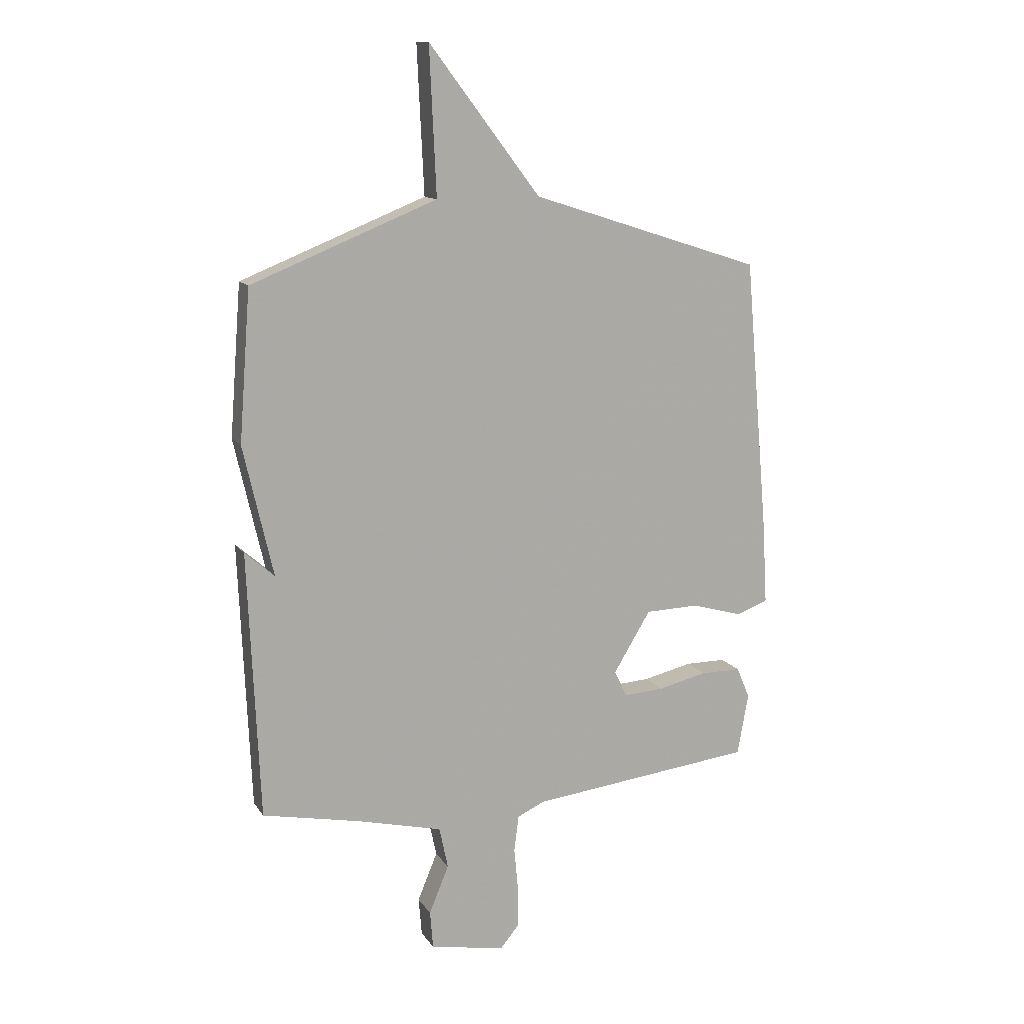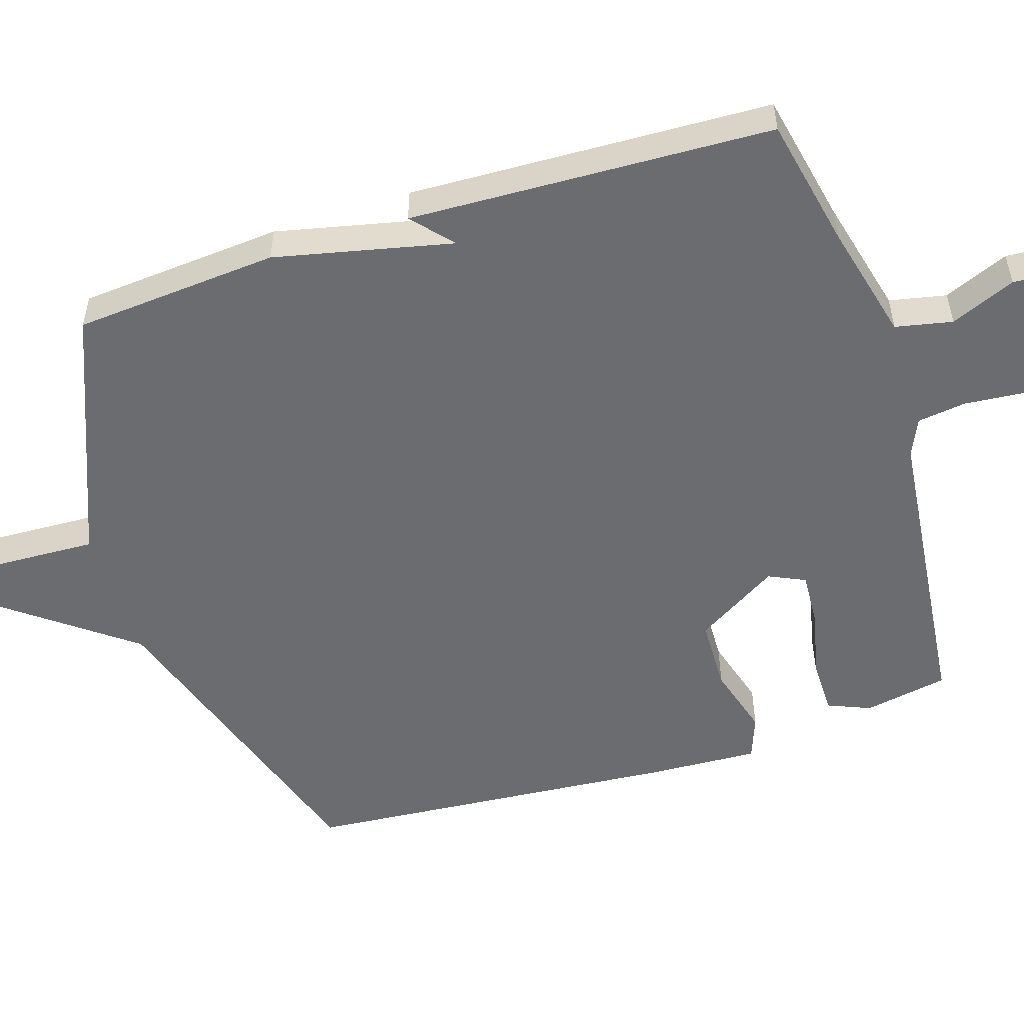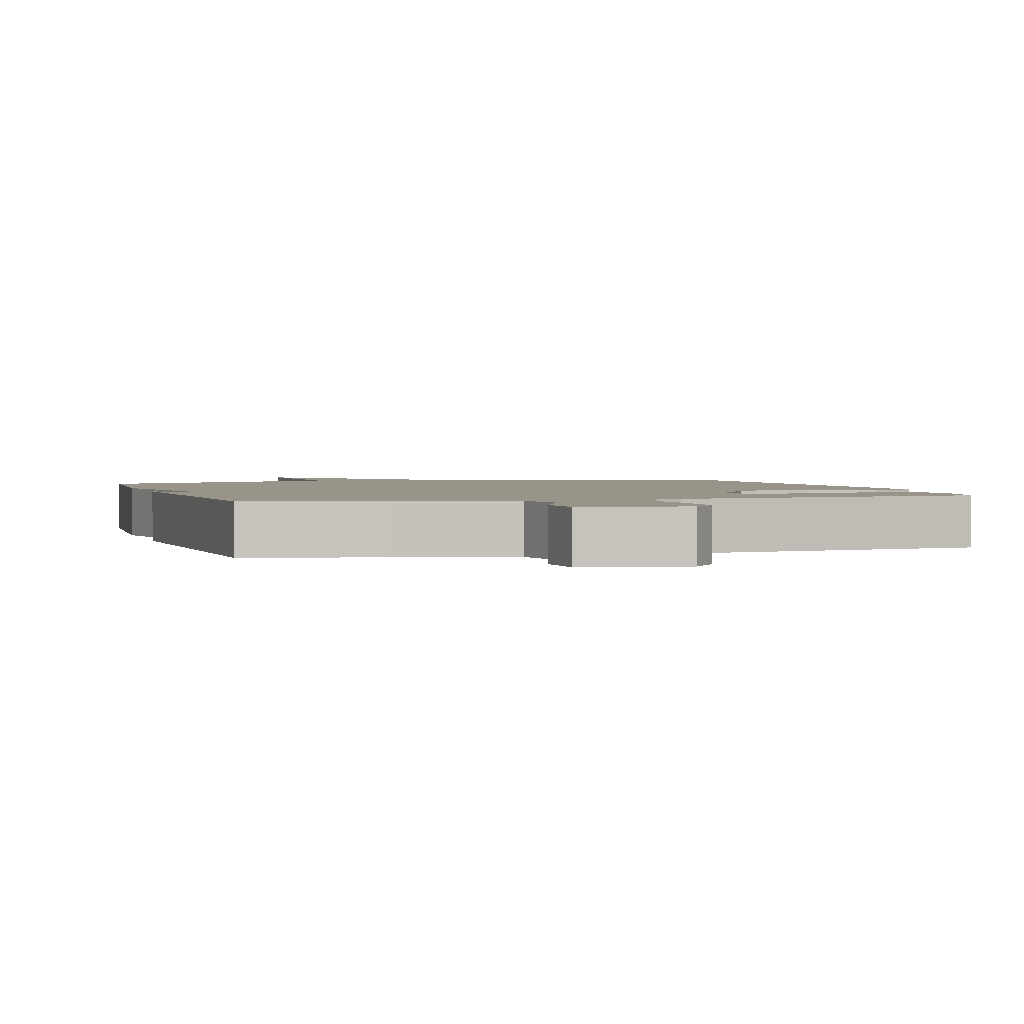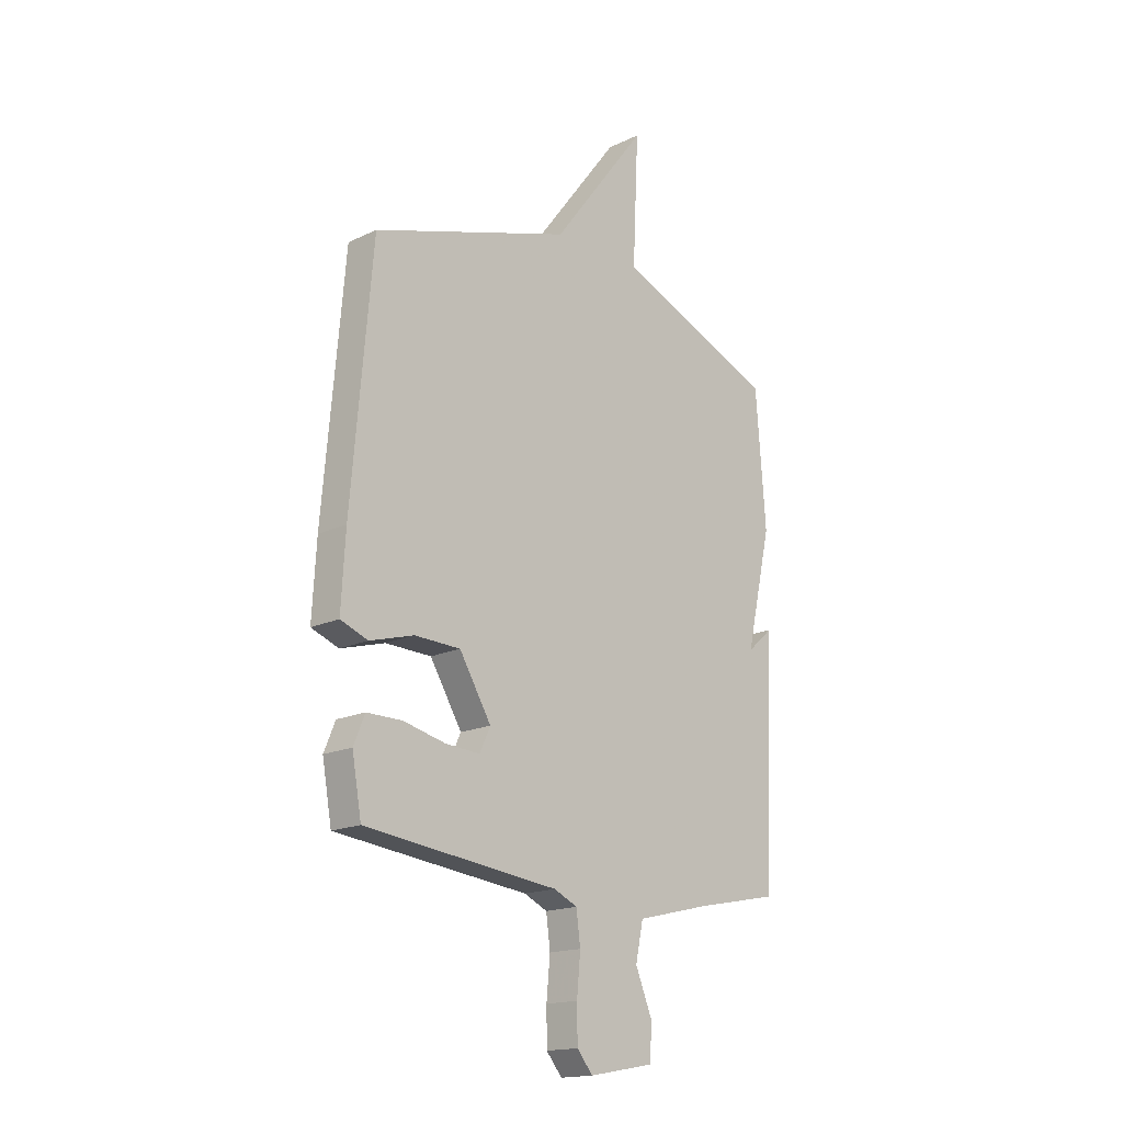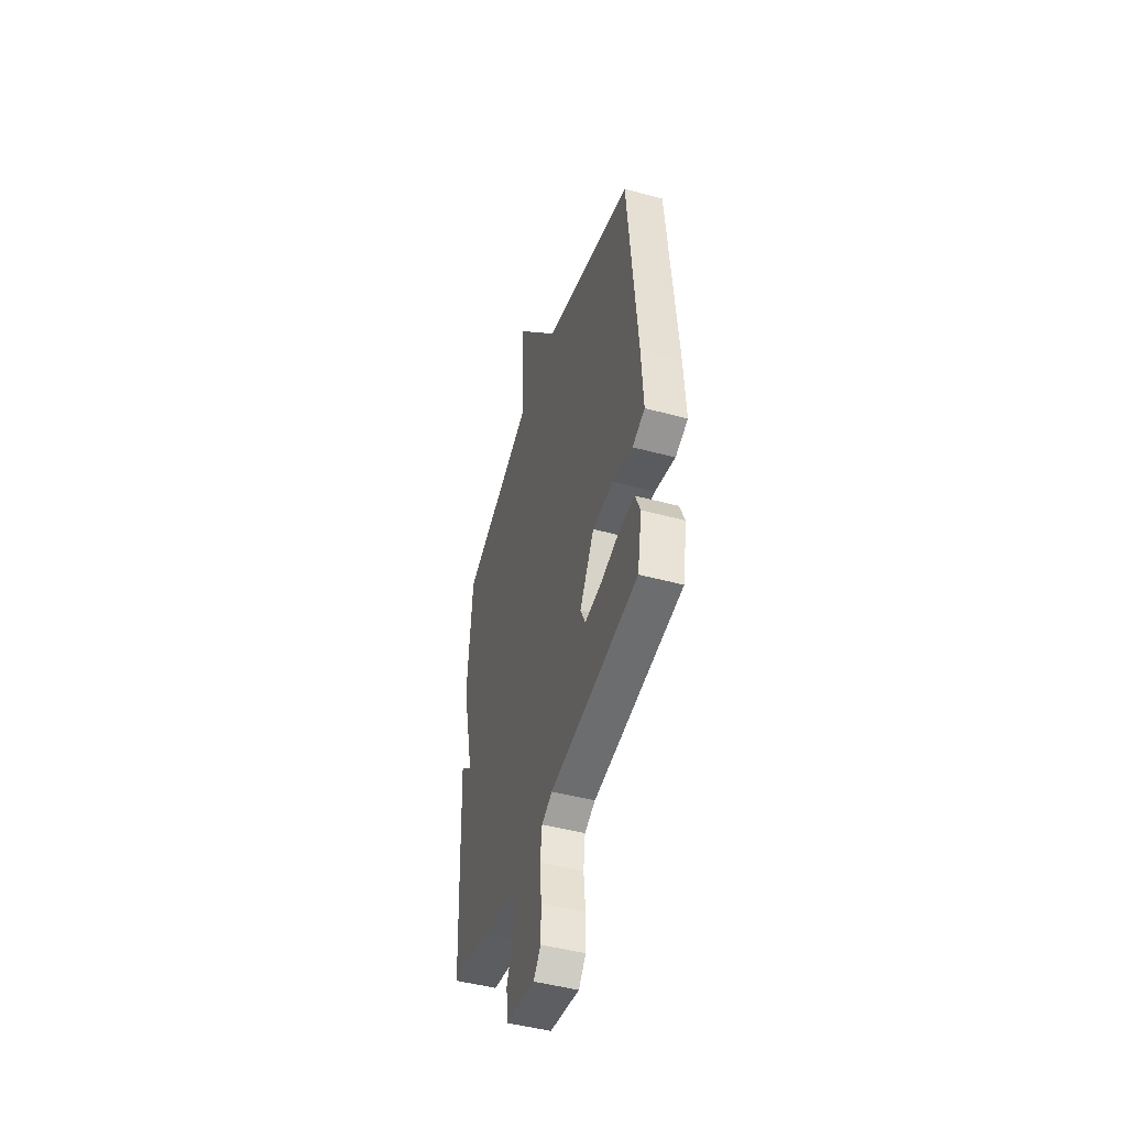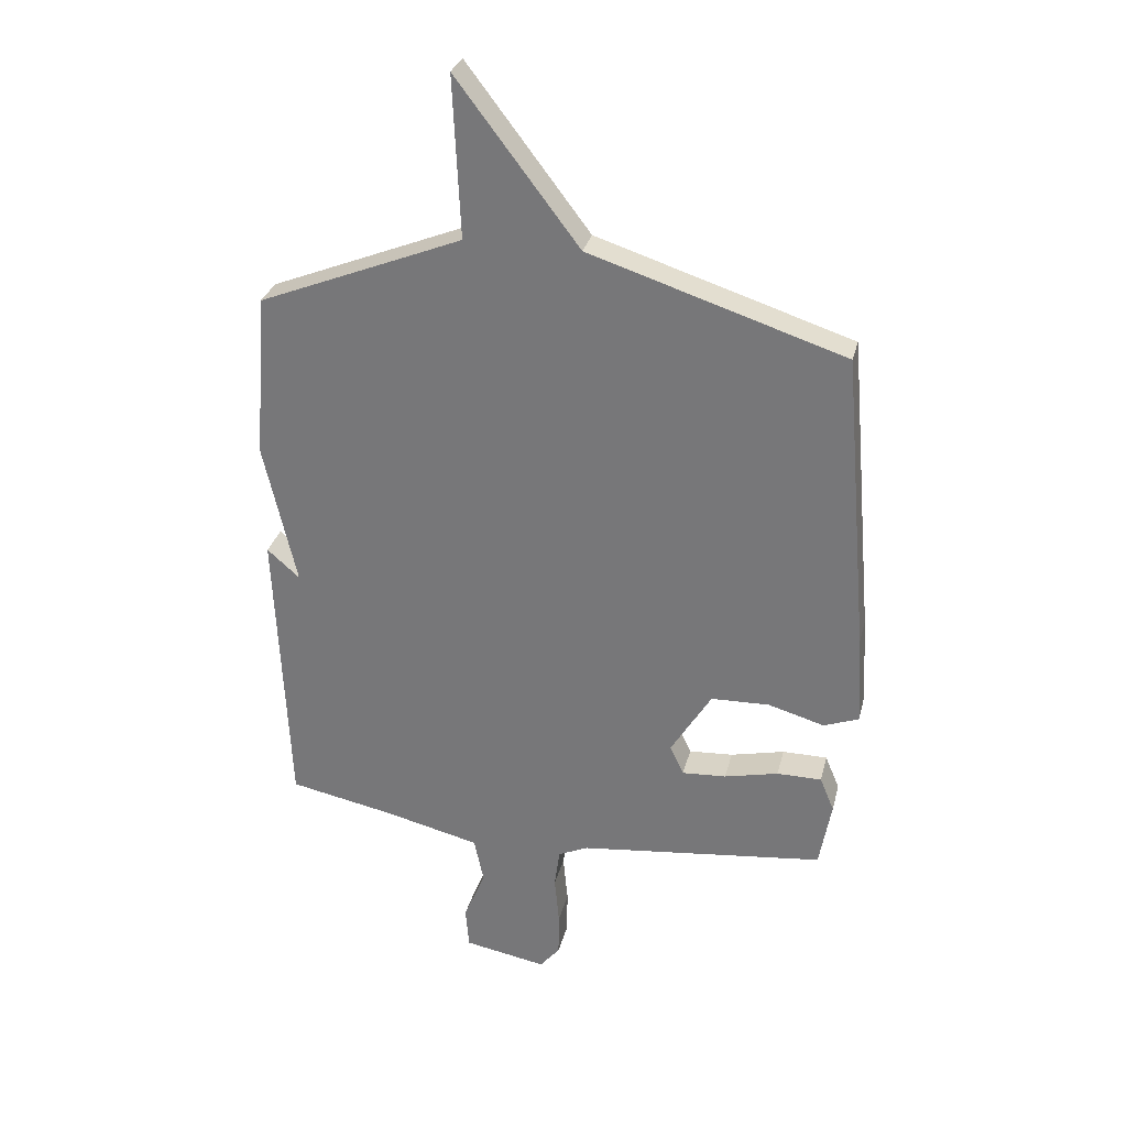
<metadata>
{"format":"obj","ext":"obj","renderer":"f3d","projection":"perspective","resolution":1024,"background":"white","views":[{"elev":12.7,"azim":158.9,"up":"+Z"},{"elev":-53.7,"azim":107.9,"up":"+Y"},{"elev":1.9,"azim":163.6,"up":"+Y"},{"elev":-17.0,"azim":-46.4,"up":"+Z"},{"elev":-47.4,"azim":-107.0,"up":"+Z"},{"elev":30.2,"azim":-166.4,"up":"+Z"}]}
</metadata>
<code>
v 0.5 0.07 0.5
v 0.522 0.07 0.212
v 0.465 0.07 -0.038
v 0.522 0.07 0.012
v 0.5 0.07 -0.5
v 0.315 0.07 -0.537
v 0.149 0.07 -0.577
v 0.132 0.07 -0.657
v 0.17 0.07 -0.749
v 0.164 0.07 -0.822
v 0.02 0.07 -0.848
v -0.015 0.07 -0.806
v -0.016 0.07 -0.729
v -0.008 0.07 -0.643
v -0.017 0.07 -0.574
v -0.069 0.07 -0.55
v -0.5 0.07 -0.5
v -0.521 0.07 -0.382
v -0.496 0.07 -0.322
v -0.418 0.07 -0.322
v -0.324 0.07 -0.344
v -0.247 0.07 -0.349
v -0.223 0.07 -0.298
v -0.294 0.07 -0.181
v -0.396 0.07 -0.178
v -0.494 0.07 -0.206
v -0.555 0.07 -0.183
v -0.546 0.07 -0.026
v -0.5 0.07 0.5
v -0.056 0.07 0.643
v 0.157 0.07 0.923
v 0.144 0.07 0.643
v 0.5 0 0.5
v 0.522 0 0.212
v 0.465 0 -0.038
v 0.522 0 0.012
v 0.5 0 -0.5
v 0.315 0 -0.537
v 0.149 0 -0.577
v 0.132 0 -0.657
v 0.17 0 -0.749
v 0.164 0 -0.822
v 0.02 0 -0.848
v -0.015 0 -0.806
v -0.016 0 -0.729
v -0.008 0 -0.643
v -0.017 0 -0.574
v -0.069 0 -0.55
v -0.5 0 -0.5
v -0.521 0 -0.382
v -0.496 0 -0.322
v -0.418 0 -0.322
v -0.324 0 -0.344
v -0.247 0 -0.349
v -0.223 0 -0.298
v -0.294 0 -0.181
v -0.396 0 -0.178
v -0.494 0 -0.206
v -0.555 0 -0.183
v -0.546 0 -0.026
v -0.5 0 0.5
v -0.056 0 0.643
v 0.157 0 0.923
v 0.144 0 0.643
f 30 31 32
f 32 1 2
f 30 32 2
f 29 30 2
f 28 29 2
f 27 28 2
f 26 27 2
f 25 26 2
f 24 25 2 3
f 23 24 3
f 22 23 3
f 19 20 21
f 18 19 21
f 17 18 21
f 16 17 21
f 15 16 21 22
f 12 13 14
f 11 12 14
f 10 11 14
f 9 10 14
f 8 9 14
f 7 8 14 15
f 15 22 3
f 7 15 3
f 6 7 3
f 3 4 5 6
f 64 63 62
f 34 33 64
f 34 64 62
f 34 62 61
f 34 61 60
f 34 60 59
f 34 59 58
f 34 58 57
f 35 34 57 56
f 35 56 55
f 35 55 54
f 53 52 51
f 53 51 50
f 53 50 49
f 53 49 48
f 54 53 48 47
f 46 45 44
f 46 44 43
f 46 43 42
f 46 42 41
f 46 41 40
f 47 46 40 39
f 35 54 47
f 35 47 39
f 35 39 38
f 38 37 36 35
f 1 33 34 2
f 2 34 35 3
f 3 35 36 4
f 4 36 37 5
f 5 37 38 6
f 6 38 39 7
f 7 39 40 8
f 8 40 41 9
f 9 41 42 10
f 10 42 43 11
f 11 43 44 12
f 12 44 45 13
f 13 45 46 14
f 14 46 47 15
f 15 47 48 16
f 16 48 49 17
f 17 49 50 18
f 18 50 51 19
f 19 51 52 20
f 20 52 53 21
f 21 53 54 22
f 22 54 55 23
f 23 55 56 24
f 24 56 57 25
f 25 57 58 26
f 26 58 59 27
f 27 59 60 28
f 28 60 61 29
f 29 61 62 30
f 30 62 63 31
f 31 63 64 32
f 32 64 33 1

</code>
